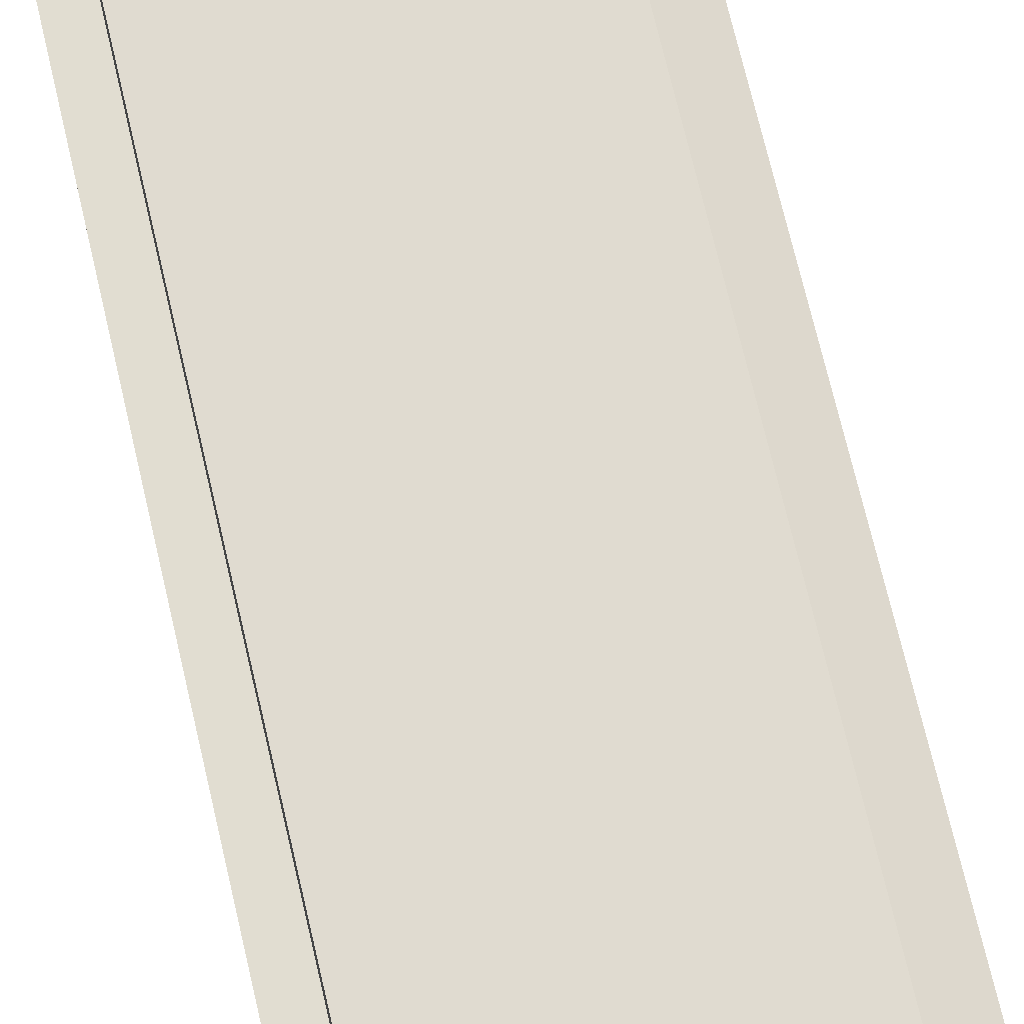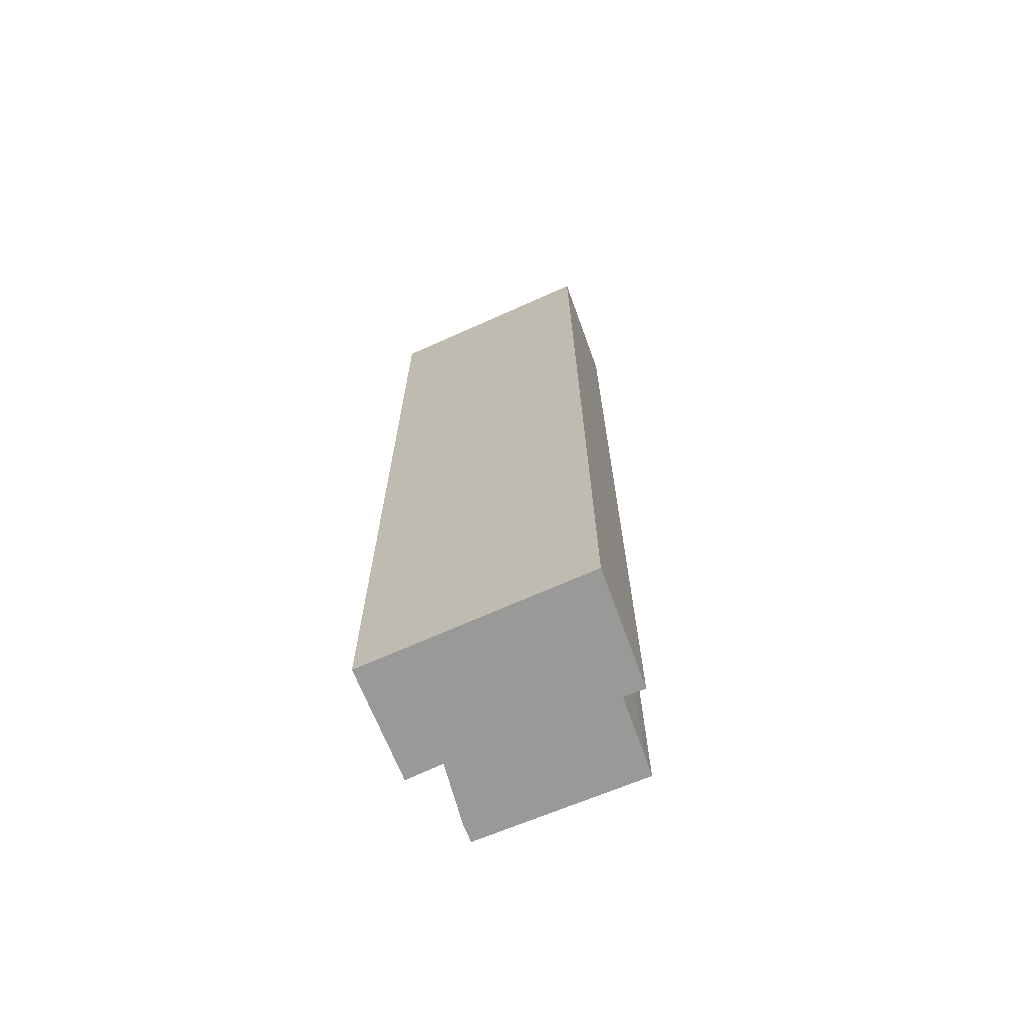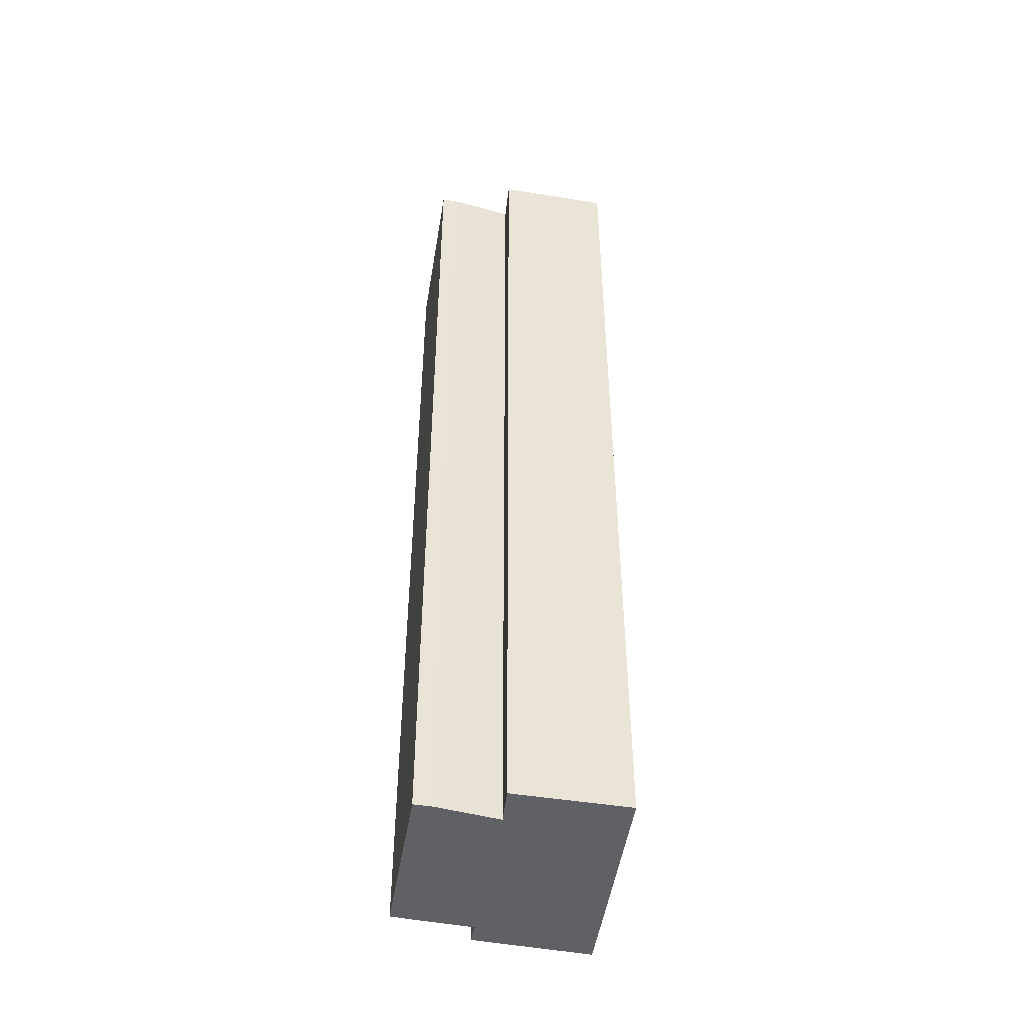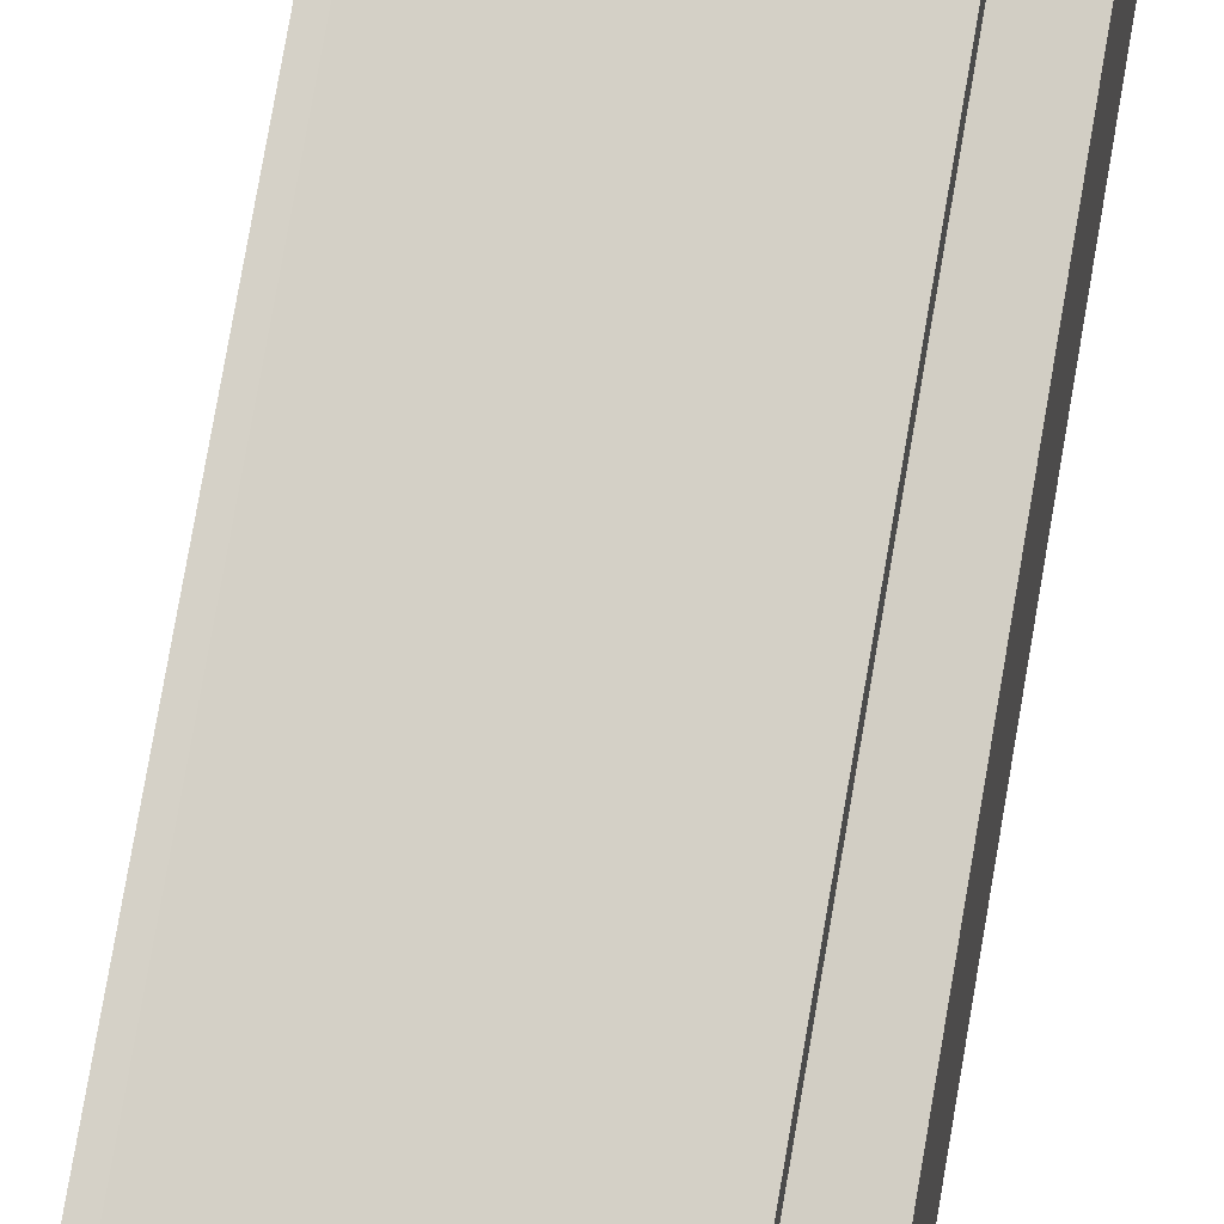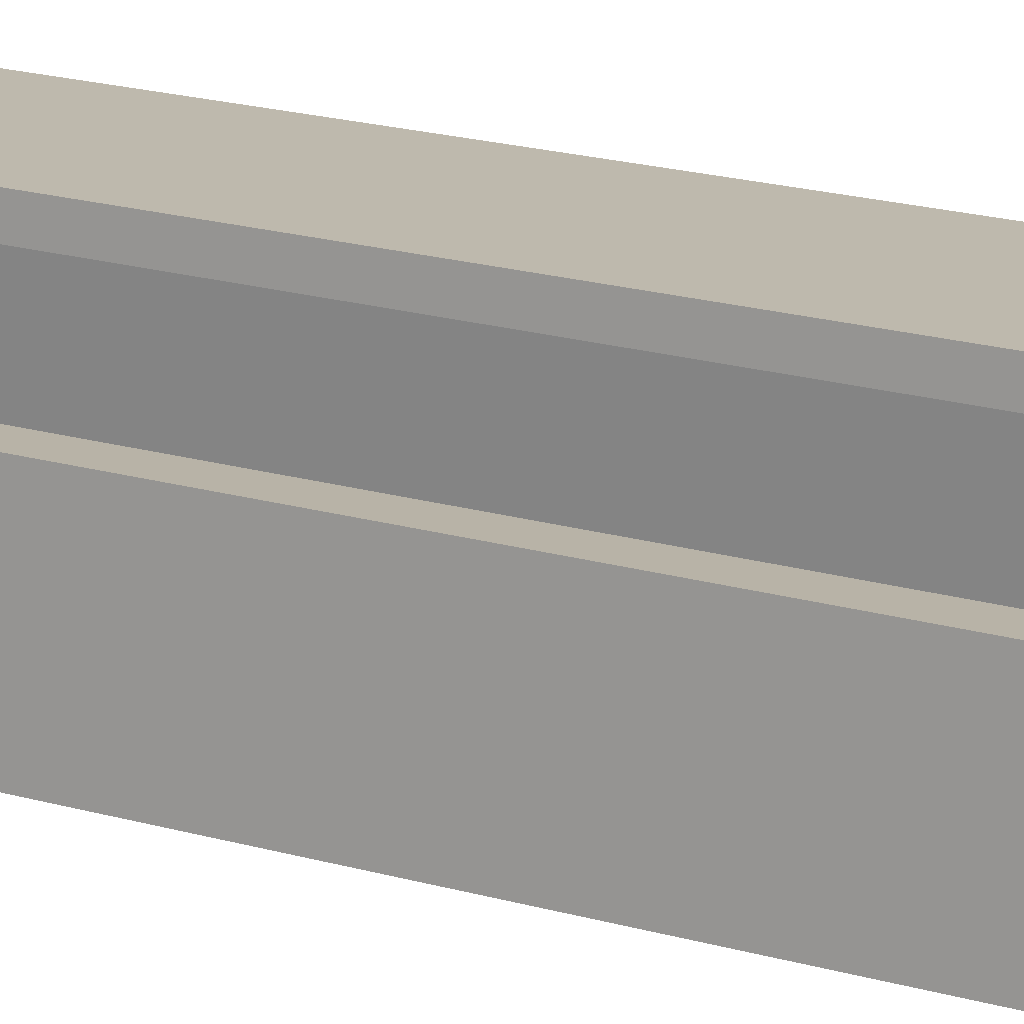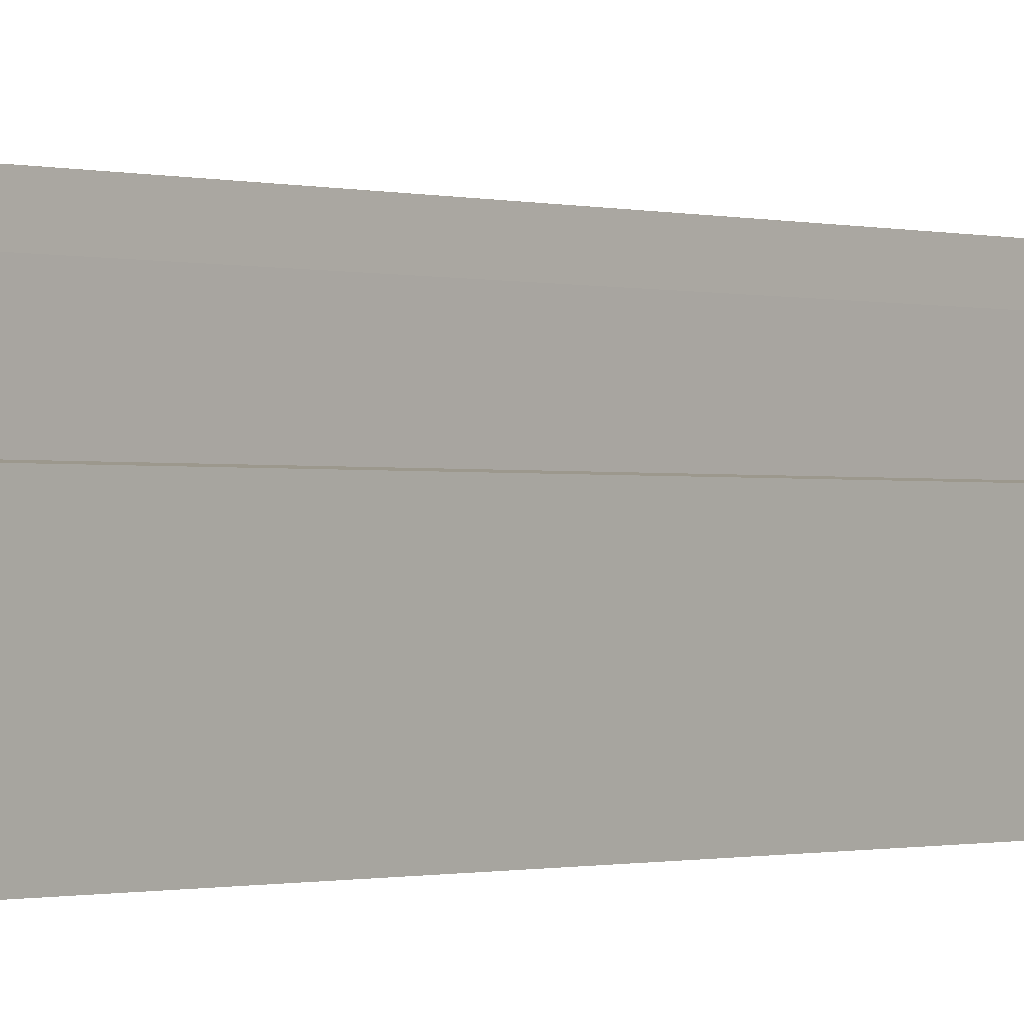
<metadata>
{"format":"obj","ext":"obj","renderer":"f3d","projection":"perspective","resolution":1024,"background":"white","views":[{"elev":66.1,"azim":-12.7,"up":"+Z"},{"elev":-68.8,"azim":-162.7,"up":"+Y"},{"elev":-47.3,"azim":75.2,"up":"+Y"},{"elev":77.7,"azim":9.8,"up":"+Z"},{"elev":19.8,"azim":118.1,"up":"+Z"},{"elev":-0.6,"azim":-139.4,"up":"+Z"}]}
</metadata>
<code>
v  3.184 16.27 1.678
v  0.315 16.27 0.991
v  0.306 16.27 1.4
v  0.356 16.27 0.025
v  0.094 16.27 -2.008
v  3.164 16.27 0.296
v  3.943 16.27 -1.544
v  3.208 16.27 1.359
v  3.793 16.27 0.39
v  0 16.27 9.964e-16
v  3.793 -2.388e-17 0.39
v  3.943 9.454e-17 -1.544
v  3.184 -1.027e-16 1.678
v  3.208 -8.321e-17 1.359
v  3.164 -1.812e-17 0.296
v  0.094 1.23e-16 -2.008
v  0 0 0
v  0.356 -1.531e-18 0.025
v  0.315 -6.068e-17 0.991
v  0.306 -8.573e-17 1.4
g defaultobject
f 1 2 3
f 2 1 4
f 4 1 5
f 5 1 6
f 5 6 7
f 6 1 8
f 7 6 9
f 5 10 4
f 11 7 9
f 7 11 12
f 13 8 1
f 8 13 14
f 14 6 8
f 6 14 15
f 12 5 7
f 5 12 16
f 16 10 5
f 10 16 17
f 18 2 4
f 2 18 19
f 19 3 2
f 3 19 20
f 17 4 10
f 4 17 18
f 20 1 3
f 1 20 13
f 15 9 6
f 9 15 11
f 20 14 13
f 14 20 15
f 15 20 19
f 15 19 18
f 15 12 11
f 12 15 18
f 12 18 17
f 12 17 16

</code>
